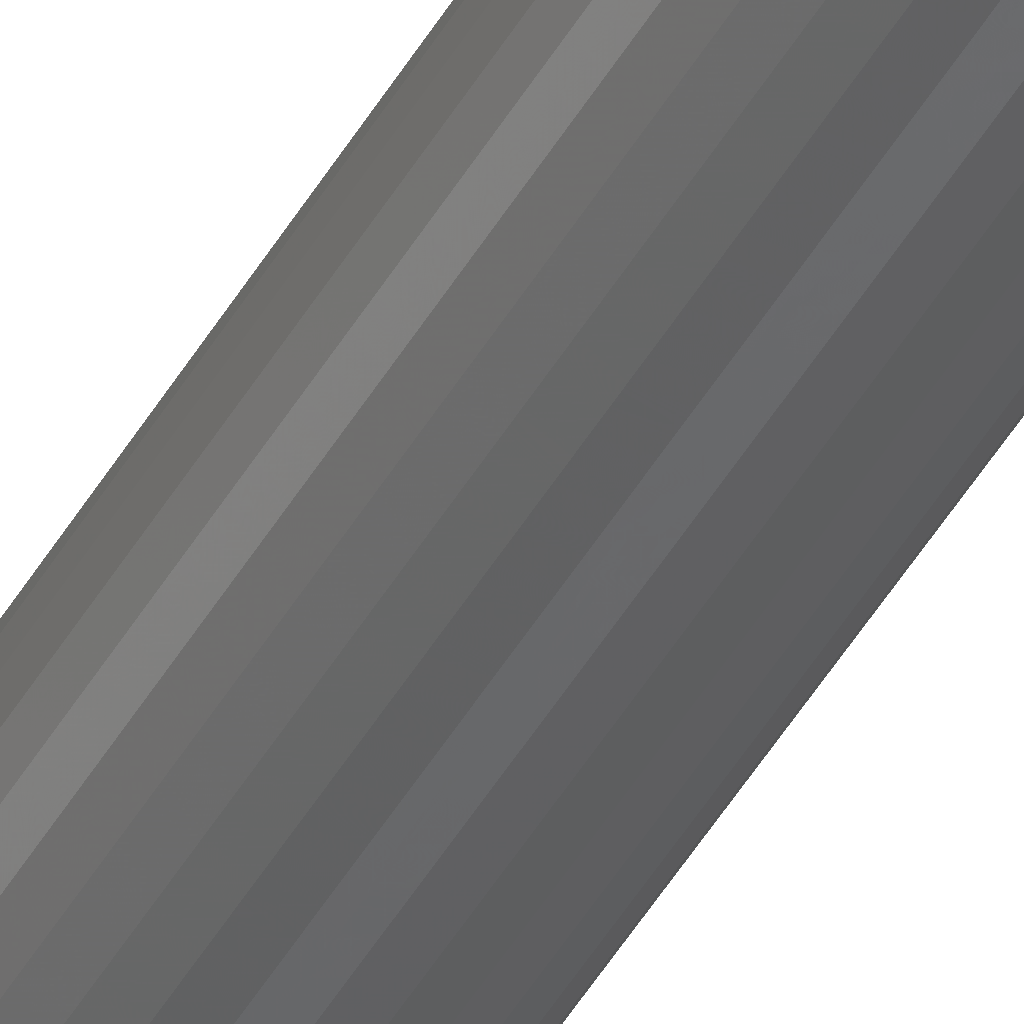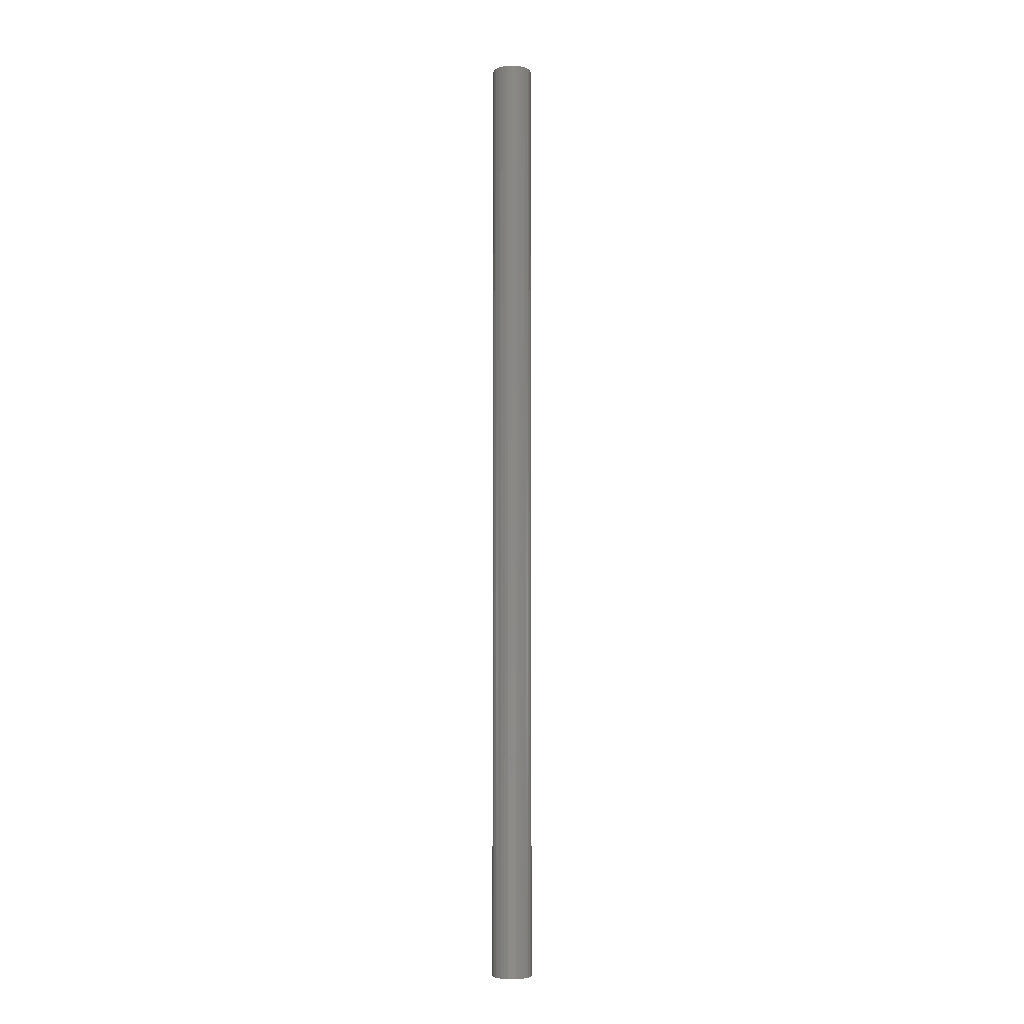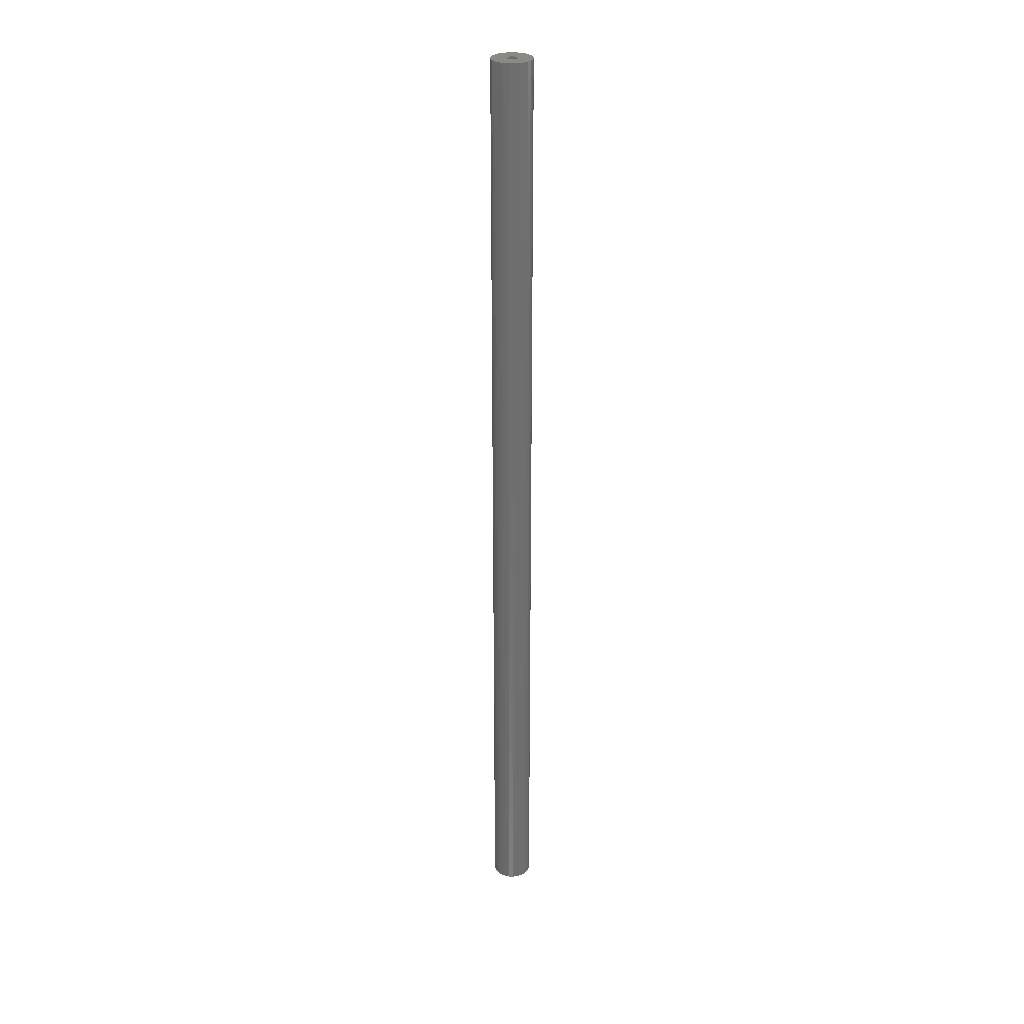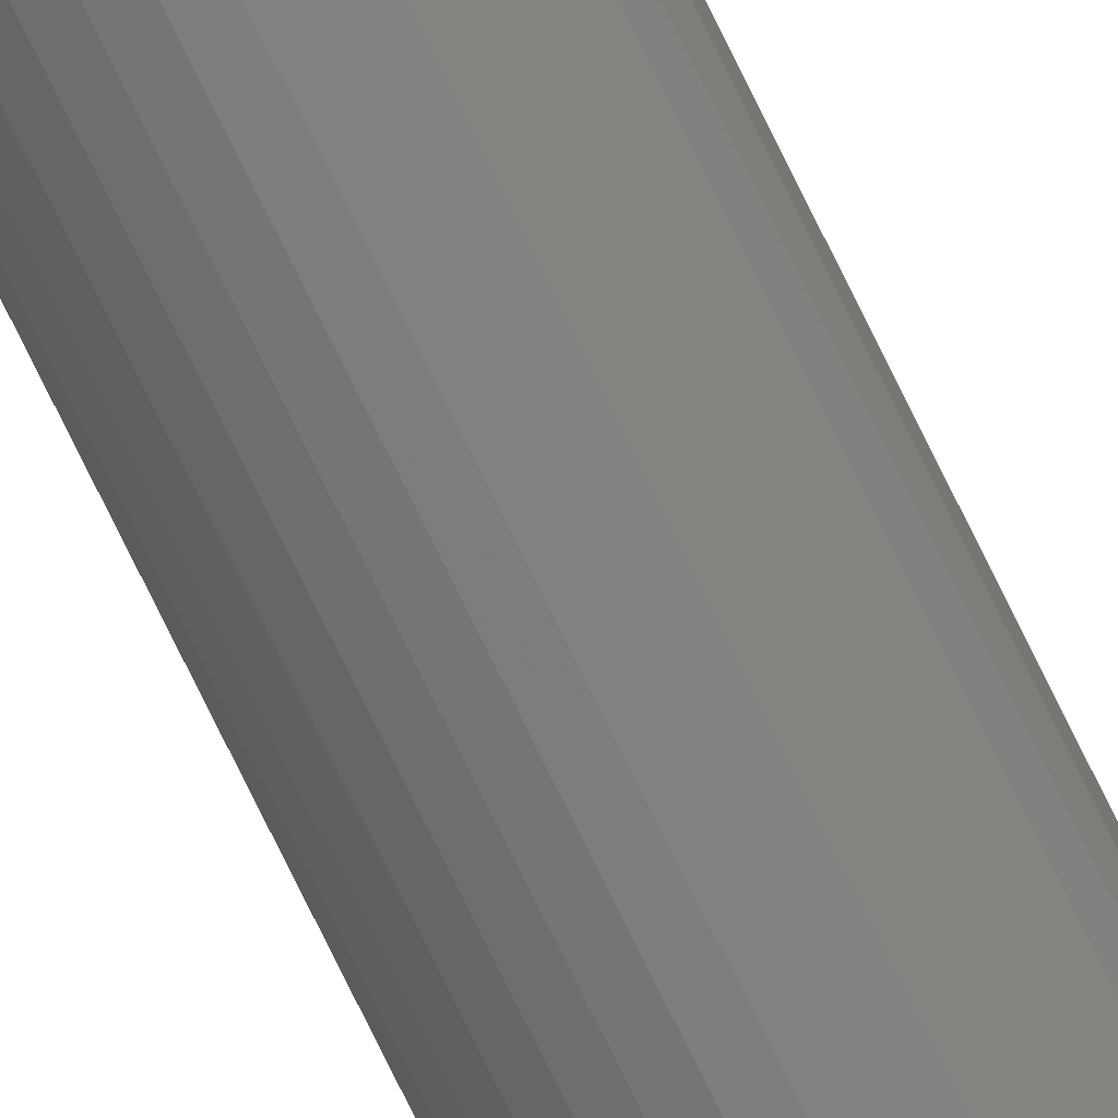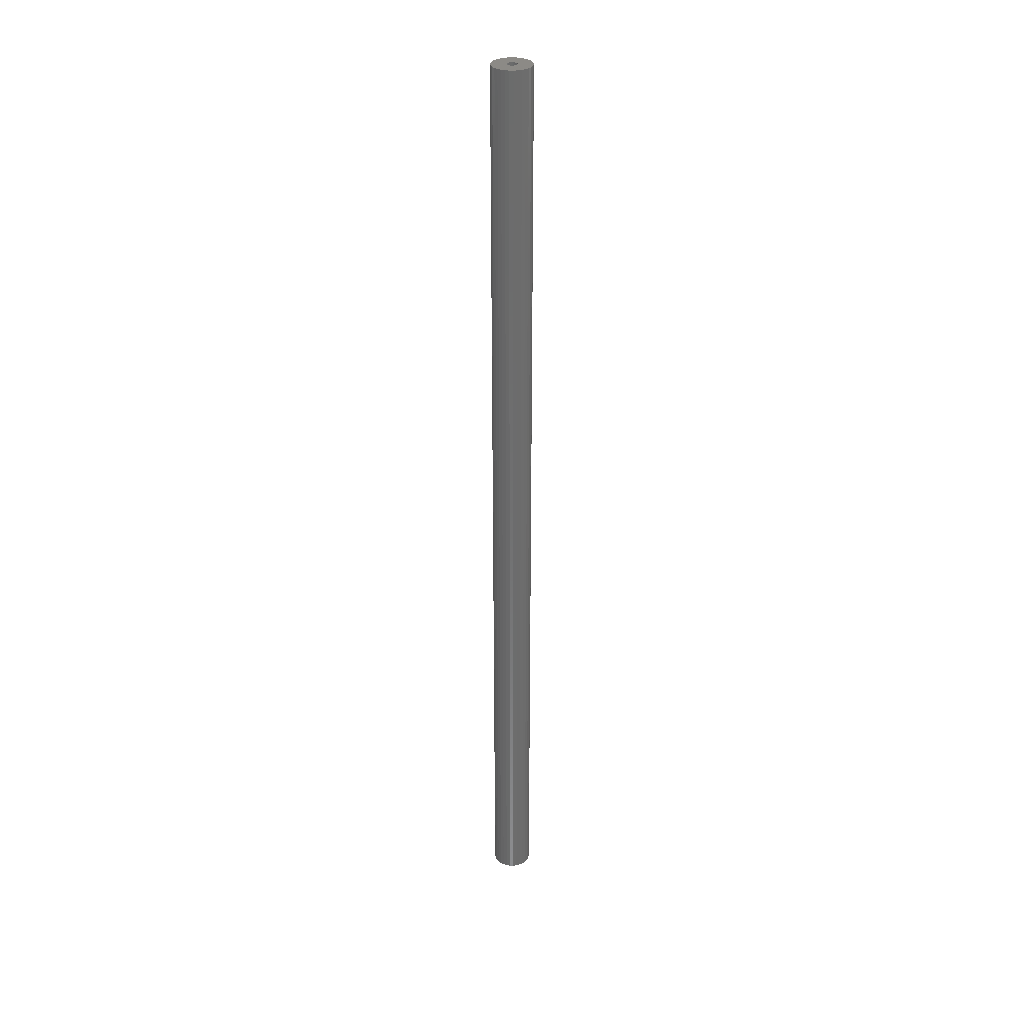
<metadata>
{"format":"stl","ext":"stl","renderer":"f3d","projection":"perspective","resolution":1024,"background":"white","views":[{"elev":-45.0,"azim":-27.8,"up":"+Z"},{"elev":-6.0,"azim":90.0,"up":"+Y"},{"elev":28.9,"azim":-159.9,"up":"+Y"},{"elev":-79.9,"azim":-153.6,"up":"+Z"},{"elev":31.3,"azim":119.7,"up":"+Y"}]}
</metadata>
<code>
# stl→obj: 128 verts, 252 faces
v 0.008314 0.75 -0.001588
v 0.00847 0.75 -2.432e-18
v 0.03191 0.75 -3.867e-18
v -0.01176 0.75 0.02918
v -0.005832 0.75 0.03097
v 0.0003289 0.75 0.03158
v -0.03064 0.75 -0.006161
v -0.007656 0.75 -0.001588
v -0.007193 0.75 -0.003116
v -0.00644 0.75 -0.004523
v -0.005428 0.75 -0.005757
v -0.004194 0.75 -0.006769
v -0.02593 0.75 -0.01754
v -0.02885 0.75 -0.01208
v -0.01722 0.75 -0.02626
v -0.022 0.75 -0.02233
v 0.01787 0.75 -0.02626
v 0.0295 0.75 -0.01208
v 0.02659 0.75 -0.01754
v 0.02266 0.75 -0.02233
v 0.00649 0.75 -0.03097
v 0.0003289 0.75 -0.03158
v 0.01241 0.75 -0.02918
v -0.03125 0.75 3.867e-18
v -0.007656 0.75 0.001588
v -0.007812 0.75 3.177e-18
v -0.02885 0.75 0.01208
v 0.0003289 0.75 0.008141
v -0.001259 0.75 0.007985
v -0.002787 0.75 0.007522
v -0.03064 0.75 0.006161
v -0.02593 0.75 0.01754
v -0.022 0.75 0.02233
v -0.01722 0.75 0.02626
v 0.00649 0.75 0.03097
v 0.01241 0.75 0.02918
v 0.01787 0.75 0.02626
v 0.02266 0.75 0.02233
v 0.02659 0.75 0.01754
v 0.0295 0.75 0.01208
v -0.004194 0.75 0.006769
v -0.005428 0.75 0.005757
v -0.00644 0.75 0.004523
v -0.007193 0.75 0.003116
v 0.0003289 0.75 -0.008141
v -0.005832 0.75 -0.03097
v -0.01176 0.75 -0.02918
v -0.002787 0.75 -0.007522
v -0.001259 0.75 -0.007985
v 0.0313 0.75 0.006161
v 0.006086 0.75 0.005757
v 0.004852 0.75 0.006769
v 0.003445 0.75 0.007522
v 0.001917 0.75 0.007985
v 0.008314 0.75 0.001588
v 0.007851 0.75 0.003116
v 0.007098 0.75 0.004523
v 0.0313 0.75 -0.006161
v 0.006086 0.75 -0.005757
v 0.007098 0.75 -0.004523
v 0.007851 0.75 -0.003116
v 0.001917 0.75 -0.007985
v 0.003445 0.75 -0.007522
v 0.004852 0.75 -0.006769
v 0.001917 -0.7266 -0.007985
v 0.003445 -0.7266 -0.007522
v 0.004852 -0.7266 -0.006769
v 0.006086 -0.7266 -0.005757
v 0.007098 -0.7266 -0.004523
v 0.007851 -0.7266 -0.003116
v 0.008314 -0.7266 -0.001588
v 0.00847 -0.7266 -2.432e-18
v 0.0003289 -0.7266 -0.008141
v -0.001259 -0.7266 -0.007985
v -0.002787 -0.7266 -0.007522
v -0.004194 -0.7266 -0.006769
v -0.005428 -0.7266 -0.005757
v -0.00644 -0.7266 -0.004523
v -0.007193 -0.7266 -0.003116
v -0.007656 -0.7266 -0.001588
v -0.007812 -0.7266 3.177e-18
v -0.001259 -0.7266 0.007985
v -0.002787 -0.7266 0.007522
v -0.004194 -0.7266 0.006769
v -0.005428 -0.7266 0.005757
v -0.00644 -0.7266 0.004523
v -0.007193 -0.7266 0.003116
v -0.007656 -0.7266 0.001588
v 0.0003289 -0.7266 0.008141
v 0.001917 -0.7266 0.007985
v 0.003445 -0.7266 0.007522
v 0.004852 -0.7266 0.006769
v 0.006086 -0.7266 0.005757
v 0.007098 -0.7266 0.004523
v 0.007851 -0.7266 0.003116
v 0.008314 -0.7266 0.001588
v 0.0003289 -0.75 0.03158
v -0.005832 -0.75 0.03097
v -0.01176 -0.75 0.02918
v 0.00649 -0.75 0.03097
v 0.01241 -0.75 0.02918
v -0.01722 -0.75 0.02626
v 0.01787 -0.75 0.02626
v -0.022 -0.75 0.02233
v 0.02266 -0.75 0.02233
v -0.02593 -0.75 0.01754
v 0.02659 -0.75 0.01754
v -0.02885 -0.75 0.01208
v 0.0295 -0.75 0.01208
v -0.03064 -0.75 0.006161
v 0.0313 -0.75 0.006161
v 0.0313 -0.75 -0.006161
v -0.02885 -0.75 -0.01208
v 0.0295 -0.75 -0.01208
v -0.02593 -0.75 -0.01754
v 0.02659 -0.75 -0.01754
v -0.022 -0.75 -0.02233
v 0.02266 -0.75 -0.02233
v -0.01722 -0.75 -0.02626
v 0.01787 -0.75 -0.02626
v -0.01176 -0.75 -0.02918
v 0.01241 -0.75 -0.02918
v -0.005832 -0.75 -0.03097
v 0.0003289 -0.75 -0.03158
v 0.00649 -0.75 -0.03097
v 0.03191 -0.75 -3.867e-18
v -0.03125 -0.75 3.867e-18
v -0.03064 -0.75 -0.006161
f 1 2 3
f 4 5 6
f 7 8 9
f 7 9 10
f 11 7 10
f 7 11 12
f 13 14 15
f 16 13 15
f 17 18 19
f 19 20 17
f 21 22 23
f 24 25 26
f 24 26 8
f 24 8 7
f 27 28 29
f 27 29 30
f 27 30 31
f 28 27 32
f 28 32 33
f 28 33 34
f 28 34 4
f 28 4 6
f 28 6 35
f 28 35 36
f 28 36 37
f 28 37 38
f 28 38 39
f 28 39 40
f 31 30 41
f 31 41 42
f 31 42 43
f 31 43 44
f 31 44 25
f 31 25 24
f 45 18 17
f 45 17 23
f 45 23 22
f 45 22 46
f 45 46 47
f 45 47 15
f 45 15 14
f 14 7 12
f 14 12 48
f 14 48 49
f 14 49 45
f 40 50 51
f 40 51 52
f 40 52 53
f 40 53 54
f 40 54 28
f 50 3 2
f 50 2 55
f 50 55 56
f 50 56 57
f 50 57 51
f 58 18 59
f 58 59 60
f 58 60 61
f 58 61 1
f 58 1 3
f 18 45 62
f 18 62 63
f 18 63 64
f 18 64 59
f 45 65 62
f 62 65 66
f 62 66 63
f 63 66 67
f 63 67 64
f 64 67 68
f 64 68 59
f 59 68 69
f 59 69 60
f 60 69 70
f 60 70 61
f 61 70 71
f 61 71 1
f 1 71 72
f 1 72 2
f 65 45 73
f 73 45 49
f 73 49 74
f 74 49 48
f 74 48 75
f 75 48 12
f 75 12 76
f 76 12 11
f 76 11 77
f 77 11 10
f 77 10 78
f 78 10 9
f 78 9 79
f 79 9 8
f 79 8 80
f 80 8 26
f 80 26 81
f 28 82 29
f 29 82 83
f 29 83 30
f 30 83 84
f 30 84 41
f 41 84 85
f 41 85 42
f 42 85 86
f 42 86 43
f 43 86 87
f 43 87 44
f 44 87 88
f 44 88 25
f 25 88 81
f 25 81 26
f 82 28 89
f 89 28 54
f 89 54 90
f 90 54 53
f 90 53 91
f 91 53 52
f 91 52 92
f 92 52 51
f 92 51 93
f 93 51 57
f 93 57 94
f 94 57 56
f 94 56 95
f 95 56 55
f 95 55 96
f 96 55 2
f 96 2 72
f 94 86 93
f 94 87 86
f 95 87 94
f 95 88 87
f 96 88 95
f 71 80 72
f 71 79 80
f 70 79 71
f 70 78 79
f 69 78 70
f 69 77 78
f 68 77 69
f 68 76 77
f 75 76 68
f 81 88 96
f 81 96 72
f 81 72 80
f 67 66 65
f 67 65 73
f 67 73 74
f 67 74 75
f 67 75 68
f 85 84 83
f 85 83 82
f 85 82 89
f 85 89 90
f 85 90 91
f 85 91 92
f 85 92 93
f 85 93 86
f 97 98 99
f 100 97 99
f 100 99 101
f 101 99 102
f 101 102 103
f 103 102 104
f 103 104 105
f 105 104 106
f 105 106 107
f 107 106 108
f 107 108 109
f 109 108 110
f 109 110 111
f 112 113 114
f 114 113 115
f 114 115 116
f 116 115 117
f 116 117 118
f 118 117 119
f 118 119 120
f 120 119 121
f 120 121 122
f 122 121 123
f 122 123 124
f 122 124 125
f 111 110 126
f 126 110 127
f 126 127 112
f 112 127 128
f 112 128 113
f 3 126 58
f 58 126 112
f 58 112 18
f 18 112 114
f 18 114 19
f 19 114 116
f 19 116 20
f 20 116 118
f 20 118 17
f 17 118 120
f 17 120 23
f 23 120 122
f 23 122 21
f 21 122 125
f 21 125 22
f 22 125 124
f 22 124 46
f 46 124 123
f 46 123 47
f 47 123 121
f 47 121 15
f 15 121 119
f 15 119 16
f 16 119 117
f 16 117 13
f 13 117 115
f 13 115 14
f 14 115 113
f 14 113 7
f 7 113 128
f 7 128 24
f 24 128 127
f 24 127 31
f 31 127 110
f 31 110 27
f 27 110 108
f 27 108 32
f 32 108 106
f 32 106 33
f 33 106 104
f 33 104 34
f 34 104 102
f 34 102 4
f 4 102 99
f 4 99 5
f 5 99 98
f 5 98 6
f 6 98 97
f 6 97 35
f 35 97 100
f 35 100 36
f 36 100 101
f 36 101 37
f 37 101 103
f 37 103 38
f 38 103 105
f 38 105 39
f 39 105 107
f 39 107 40
f 40 107 109
f 40 109 50
f 50 109 111
f 50 111 3
f 3 111 126

</code>
